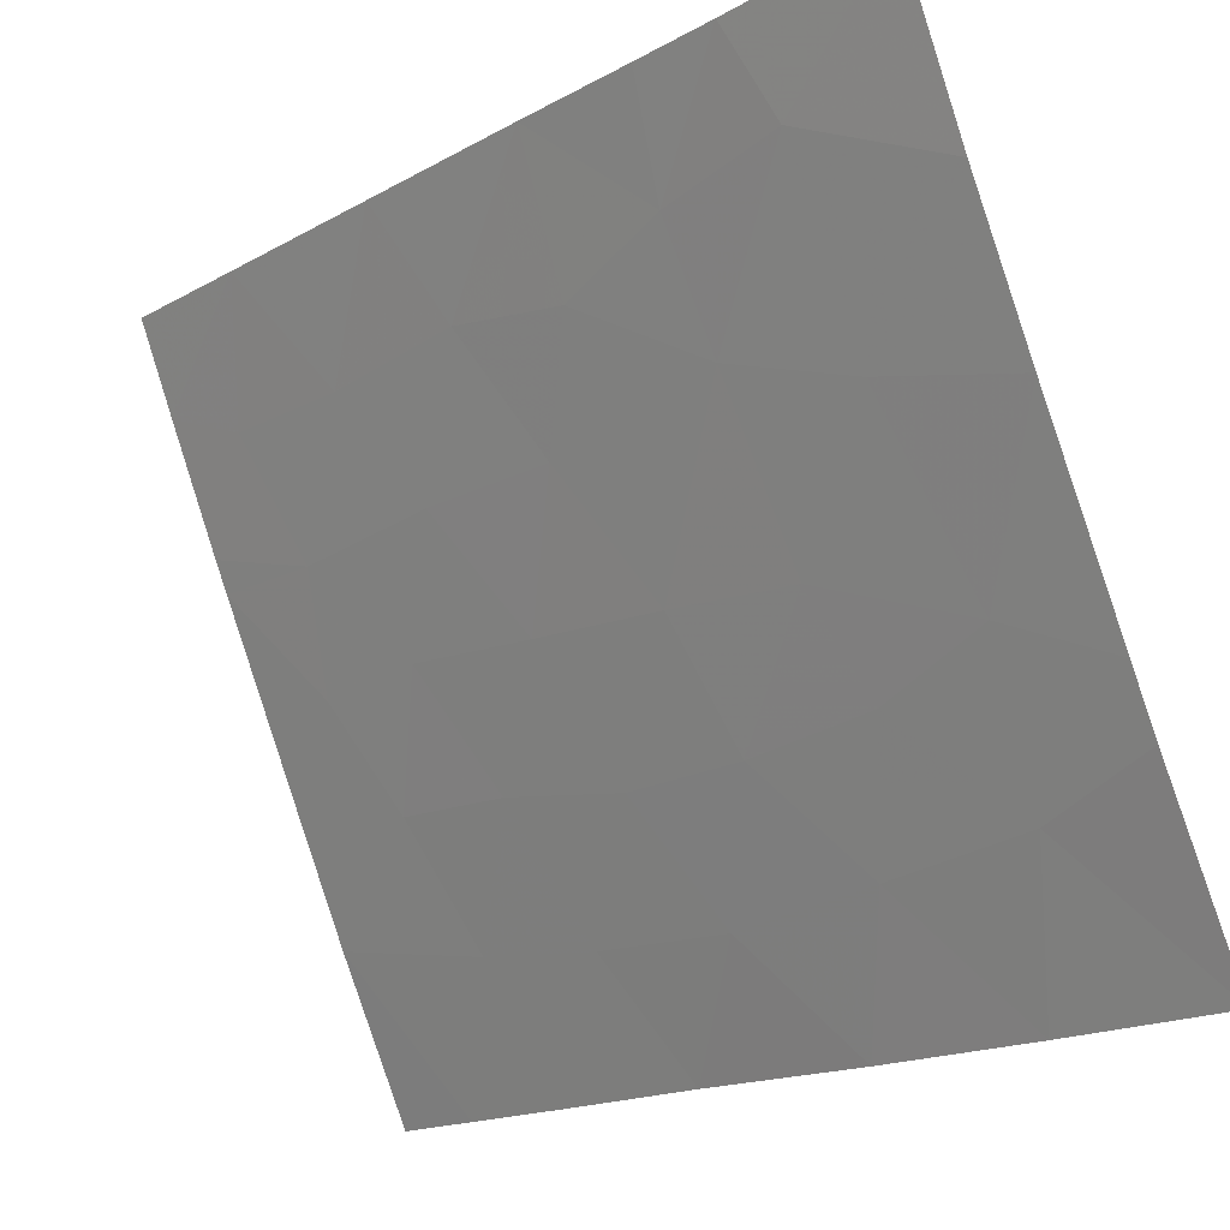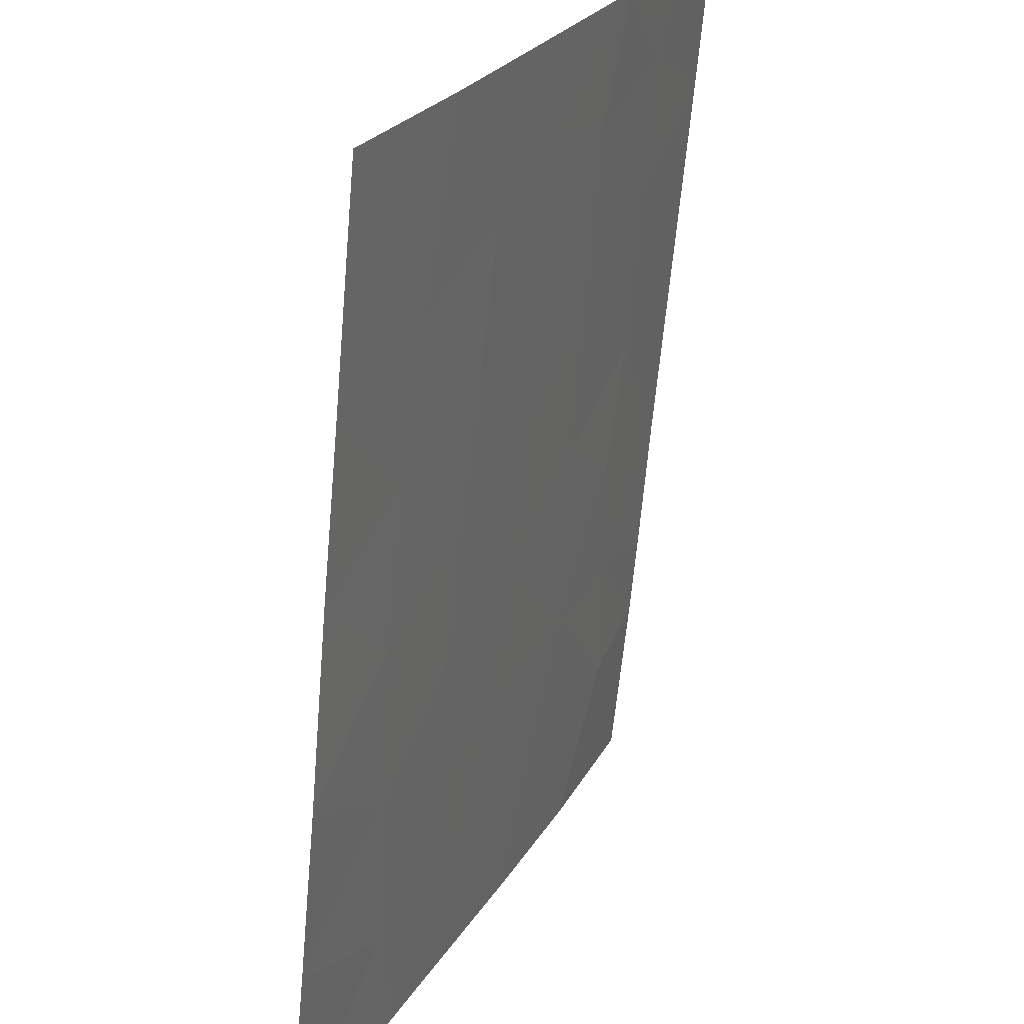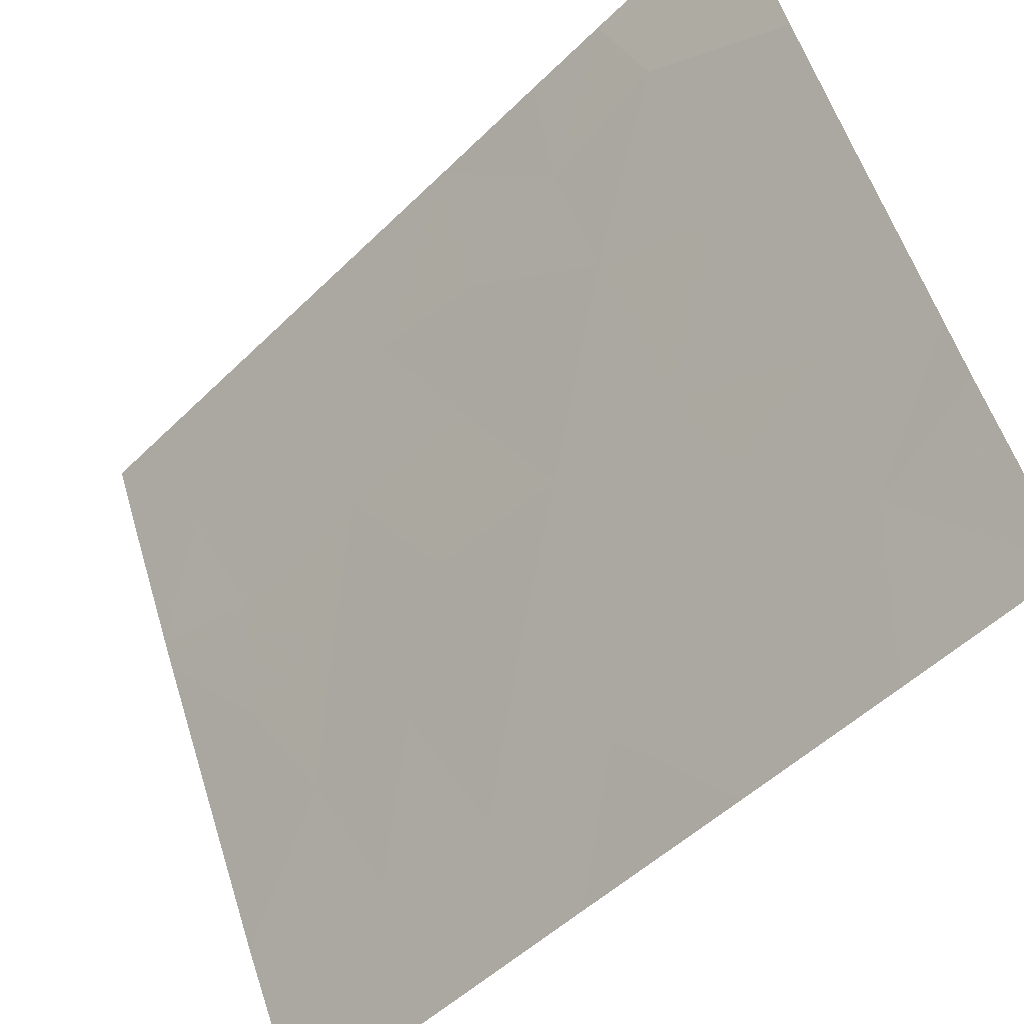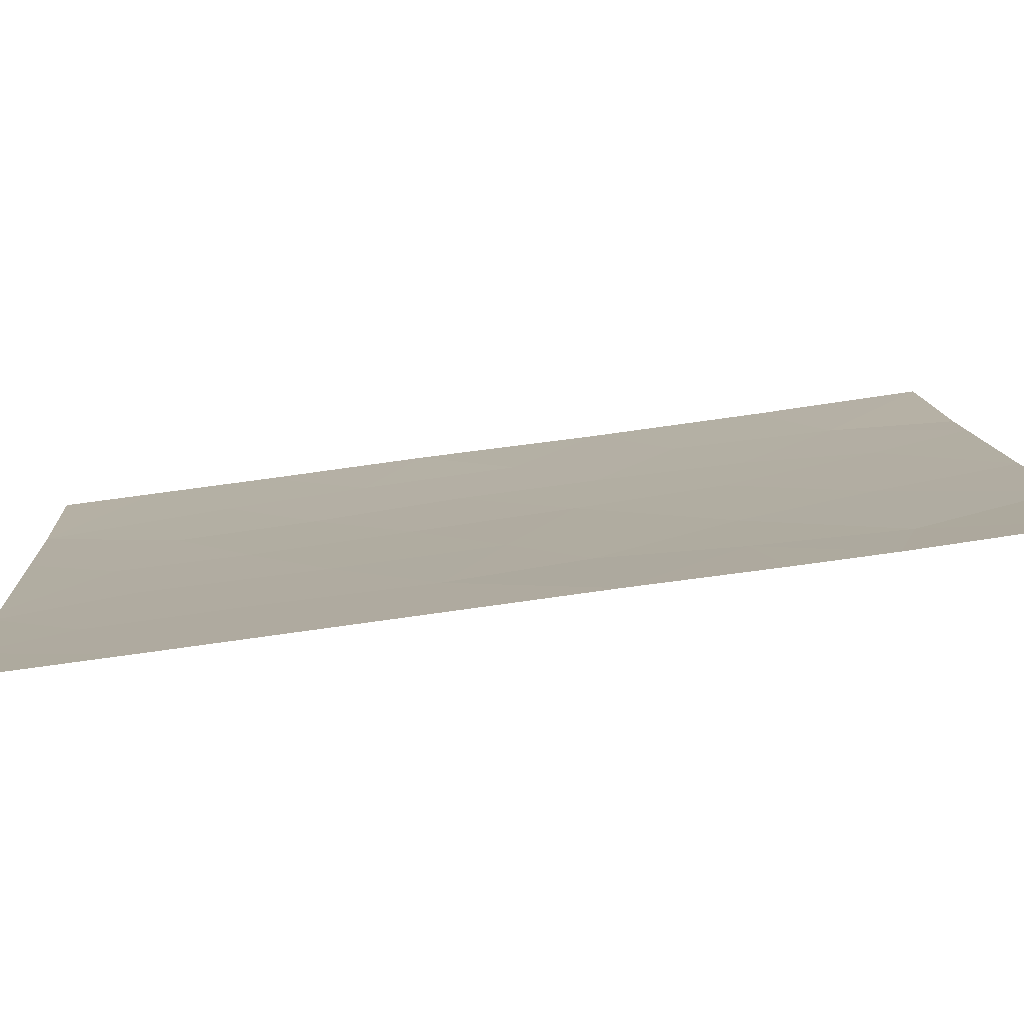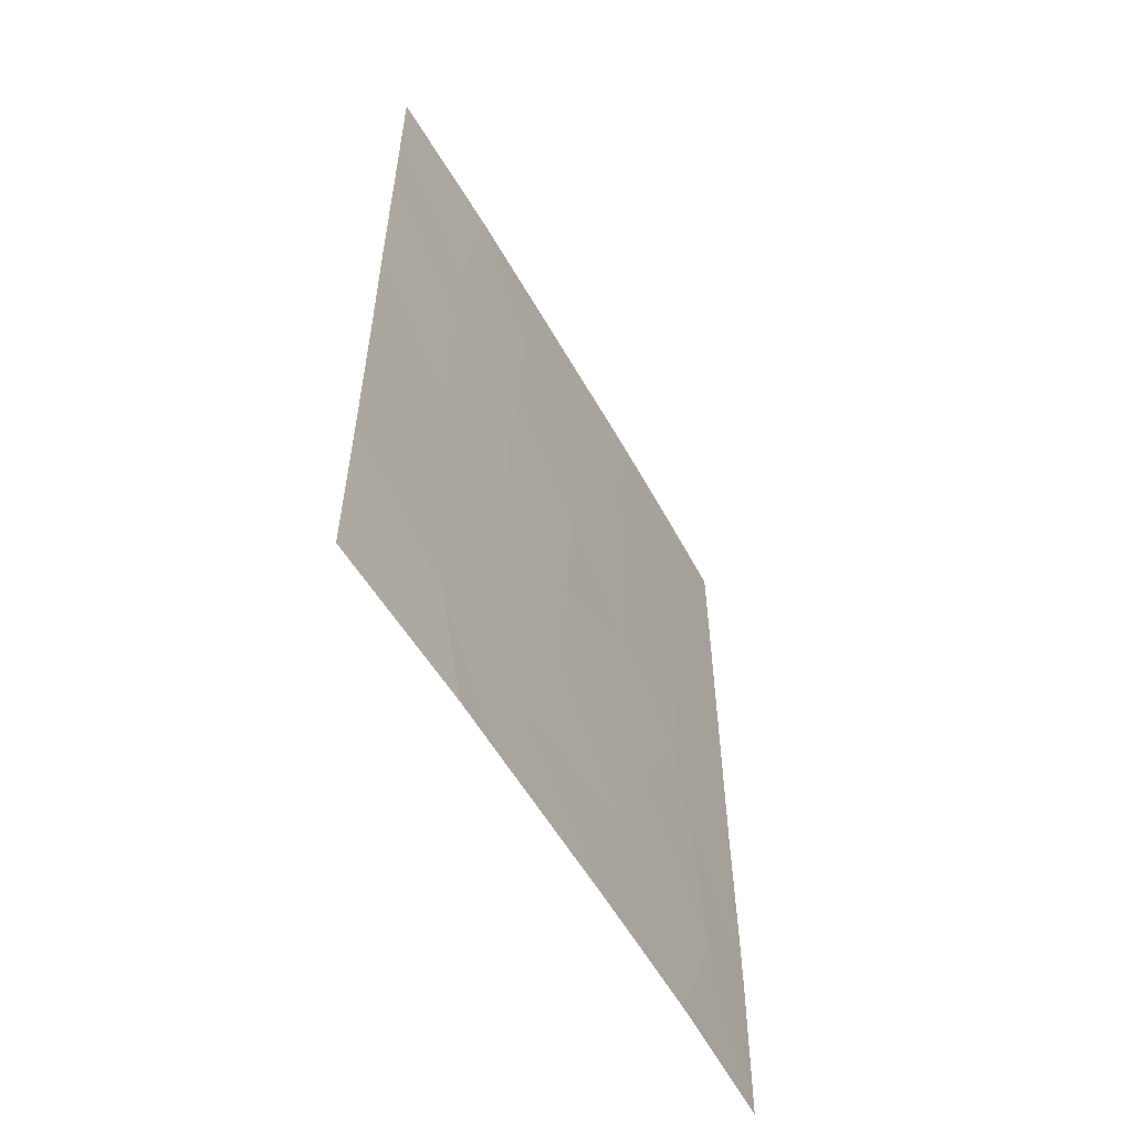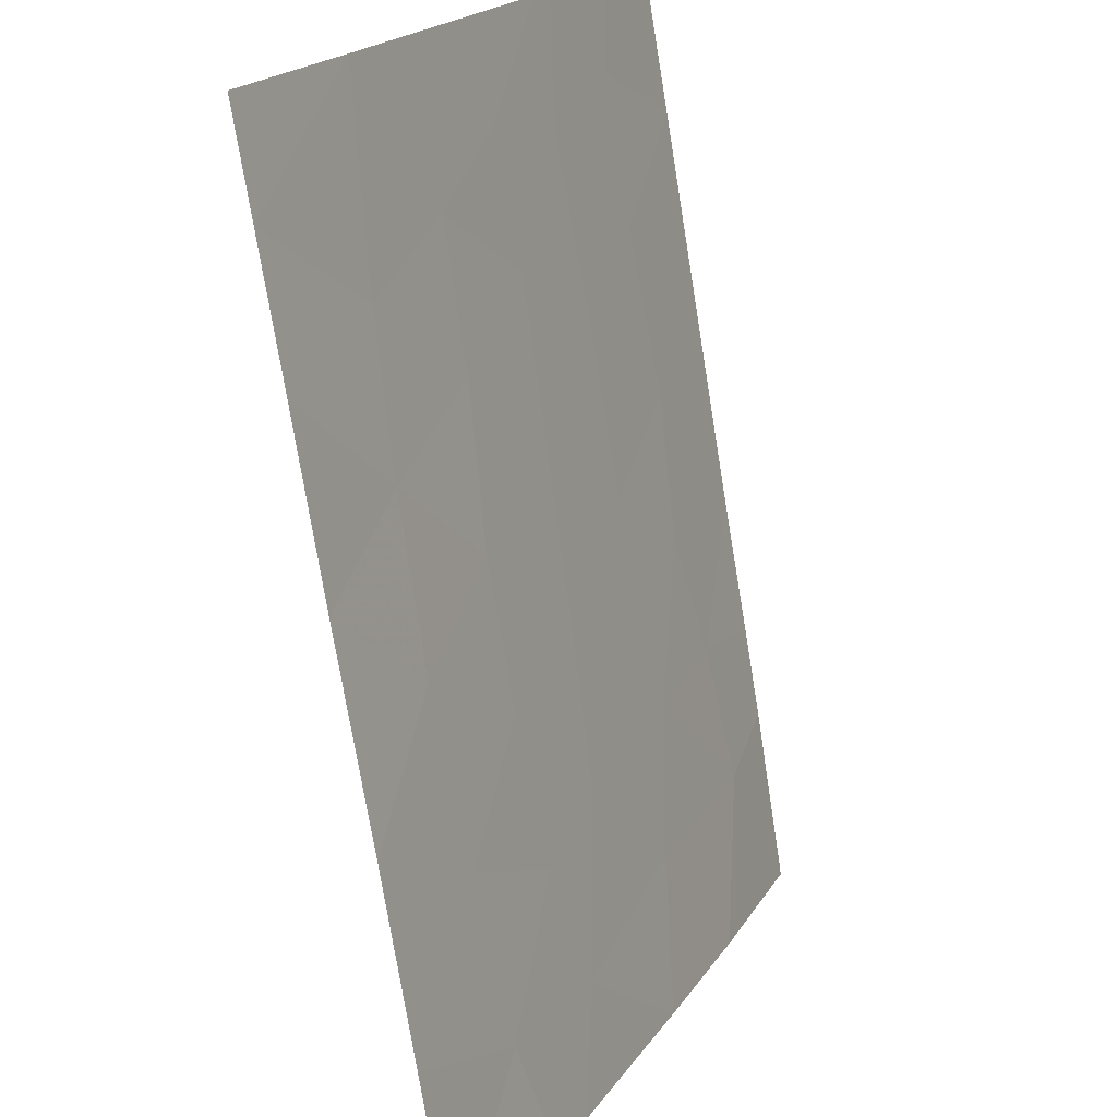
<metadata>
{"format":"obj","ext":"obj","renderer":"f3d","projection":"perspective","resolution":1024,"background":"white","views":[{"elev":-16.4,"azim":138.9,"up":"+Y"},{"elev":-62.6,"azim":-5.1,"up":"+Y"},{"elev":-50.5,"azim":136.9,"up":"+Y"},{"elev":76.4,"azim":82.1,"up":"+Y"},{"elev":-56.3,"azim":4.8,"up":"+Z"},{"elev":-74.4,"azim":9.2,"up":"+Y"}]}
</metadata>
<code>
v -95.36 71.48 39.88
v -96.07 69.84 41.53
v -96.52 68.83 38
v -98.22 65.13 41.63
v -95.46 71.26 41.65
v -97.32 67.12 50
v -97.54 66.59 40.95
v -94.93 72.57 45.65
v -95.55 71.11 44.96
v -95.6 71 47.06
v -96.26 69.48 48.42
v -95.74 70.61 38
v -94.93 72.58 50
v -94.93 72.57 48.16
v -94.93 72.57 43.16
v -95.64 70.85 43.28
v -97.47 66.76 48.17
v -97.5 66.69 46.44
v -97.32 67.06 39.35
v -96.21 69.57 44.16
v -97.6 66.45 42.83
v -98.2 65.21 47.62
v -95.4 71.46 50
v -96.08 69.89 50
v -96.25 69.5 50
v -94.92 72.55 41.43
v -94.93 72.58 38
v -98.27 65.04 45.82
v -97.61 66.44 44.6
v -98.96 63.56 42.52
v -98.96 63.56 40.26
v -96.87 68.07 45.23
v -94.91 72.55 40.27
v -98.97 63.58 50
v -98.02 65.57 50
v -98.97 63.58 48.77
v -98.97 63.58 45.01
v -98.97 63.57 47.14
v -98.13 65.31 39.55
v -97.6 66.48 38
v -97.92 65.77 38
v -98.98 63.59 38
v -96.92 67.94 43.23
v -98.3 64.96 43.79
v -96.21 69.59 46.2
v -95.59 71.03 48.88
v -96.82 68.2 47.2
v -96.87 68.11 48.82
v -96.33 69.27 39.84
v -96.99 67.8 41.37
f 12 1 49
f 14 23 46
f 15 9 16
f 15 8 9
f 10 45 9
f 2 16 20
f 20 43 2
f 21 4 7
f 24 25 11
f 26 15 5
f 5 1 33
f 1 12 27
f 21 29 44
f 30 31 4
f 47 17 18
f 25 6 48
f 15 16 5
f 29 21 43
f 45 47 32
f 47 18 32
f 27 33 1
f 18 29 32
f 16 2 5
f 35 34 36
f 35 36 22
f 37 30 44
f 38 37 28
f 28 22 38
f 8 14 10
f 10 9 8
f 35 22 17
f 33 26 5
f 39 41 40
f 50 7 19
f 39 40 19
f 39 31 42
f 42 41 39
f 22 36 38
f 9 45 20
f 31 39 4
f 6 35 17
f 43 20 32
f 21 44 4
f 18 28 29
f 40 3 19
f 12 49 3
f 11 45 10
f 14 13 23
f 47 48 17
f 28 44 29
f 37 44 28
f 24 11 46
f 20 16 9
f 20 45 32
f 43 32 29
f 44 30 4
f 50 49 2
f 45 11 47
f 46 23 24
f 11 10 46
f 14 46 10
f 25 48 11
f 47 11 48
f 48 6 17
f 7 4 39
f 19 7 39
f 22 28 18
f 17 22 18
f 50 2 43
f 21 50 43
f 19 3 49
f 49 1 2
f 50 21 7
f 19 49 50
f 2 1 5

</code>
